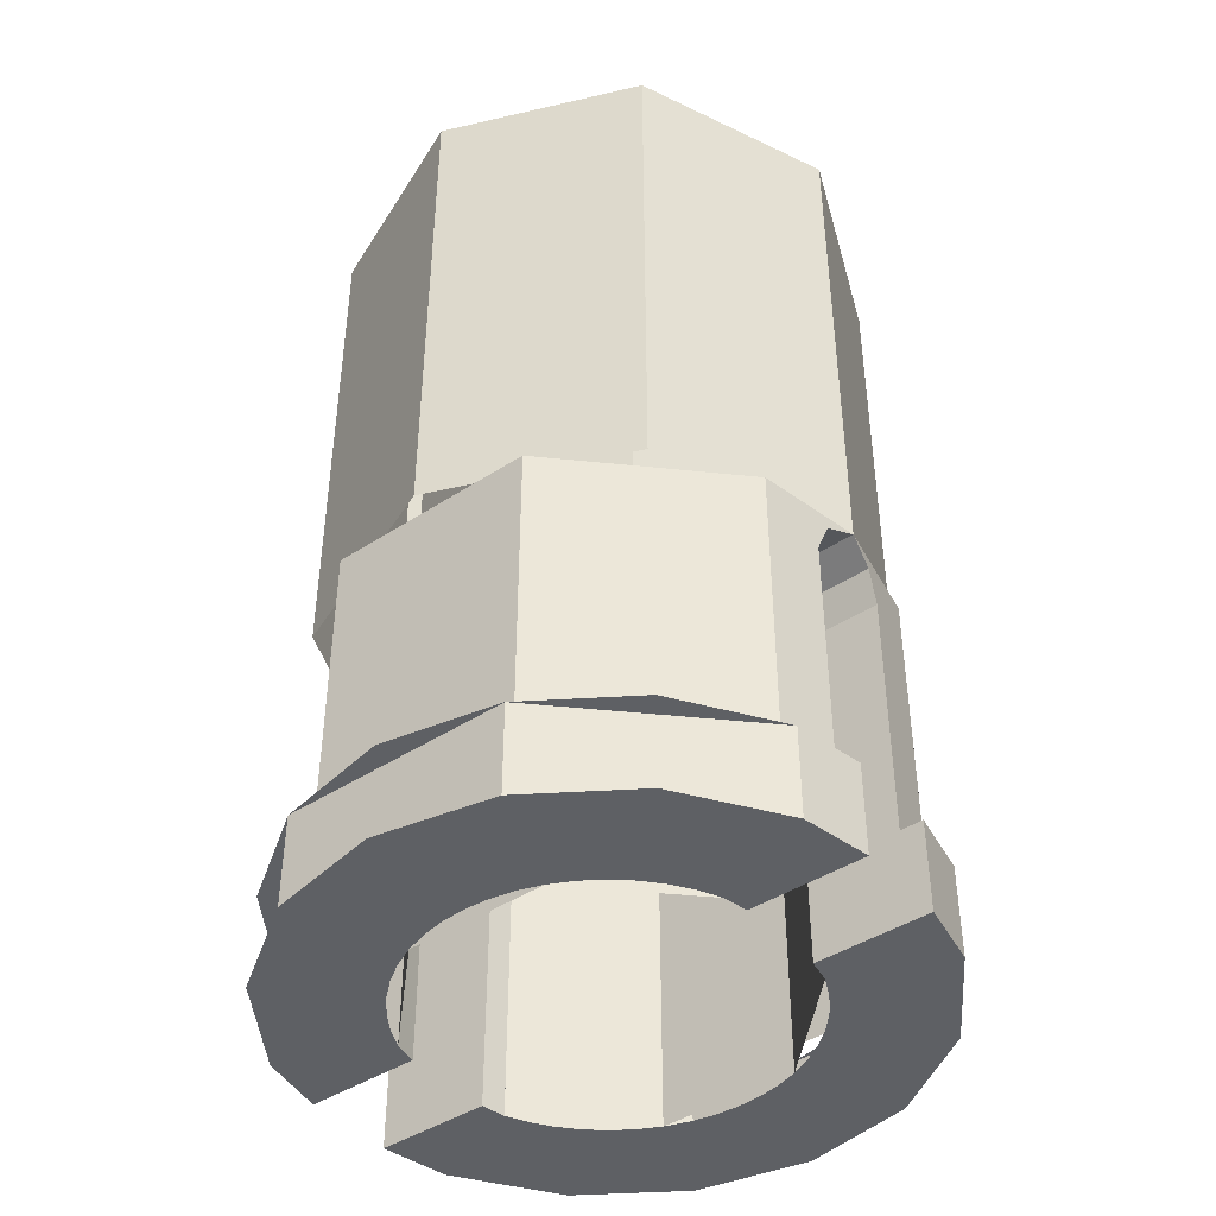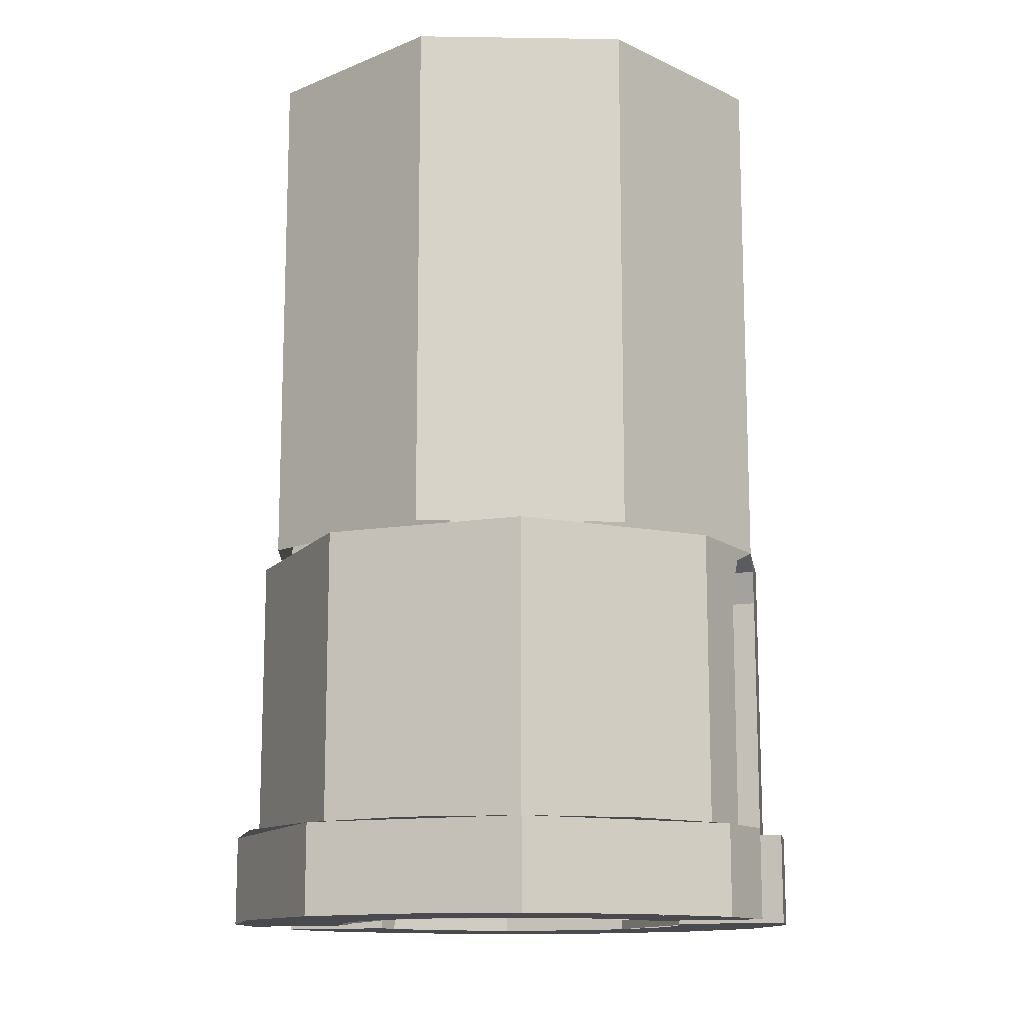
<metadata>
{"format":"obj","ext":"obj","renderer":"f3d","projection":"perspective","resolution":1024,"background":"white","views":[{"elev":-43.0,"azim":37.9,"up":"+Y"},{"elev":-13.2,"azim":-159.4,"up":"+Y"}]}
</metadata>
<code>
v 0.29 -0.575 0.05
v 0.2772 -0.575 0.1148
v 0.2772 -0.9 0.1148
v 0.29 -0.9 0.05
v -0.2772 -0.575 0.1148
v -0.29 -0.575 0.05
v -0.29 -0.9 0.05
v -0.2772 -0.9 0.1148
v -0.29 -0.575 -0.05
v -0.2772 -0.575 -0.1148
v -0.2772 -0.9 -0.1148
v -0.29 -0.9 -0.05
v 0.2772 -0.575 -0.1148
v 0.29 -0.575 -0.05
v 0.29 -0.9 -0.05
v 0.2772 -0.9 -0.1148
v 0.29 -0.9 0.05
v 0.2772 -0.9 0.1148
v 0.3003 -0.9 0.1244
v 0.315 -0.9 0.05
v -0.2772 -0.9 0.1148
v -0.29 -0.9 0.05
v -0.315 -0.9 0.05
v -0.3003 -0.9 0.1244
v -0.29 -0.9 -0.05
v -0.2772 -0.9 -0.1148
v -0.3003 -0.9 -0.1244
v -0.315 -0.9 -0.05
v 0.2772 -0.9 -0.1148
v 0.29 -0.9 -0.05
v 0.315 -0.9 -0.05
v 0.3003 -0.9 -0.1244
v 0.315 -0.9 0.05
v 0.3003 -0.9 0.1244
v 0.3003 -1 0.1244
v 0.315 -1 0.05
v -0.3003 -0.9 0.1244
v -0.315 -0.9 0.05
v -0.315 -1 0.05
v -0.3003 -1 0.1244
v -0.315 -0.9 -0.05
v -0.3003 -0.9 -0.1244
v -0.3003 -1 -0.1244
v -0.315 -1 -0.05
v 0.3003 -0.9 -0.1244
v 0.315 -0.9 -0.05
v 0.315 -1 -0.05
v 0.3003 -1 -0.1244
v 0.29 -0.625 0.05
v 0.29 -0.9 0.05
v 0.19 -0.9 0.05
v 0.19 -0.625 0.05
v 0.19 -0.9 0.05
v 0.315 -0.9 0.05
v 0.315 -1 0.05
v 0.19 -1 0.05
v 0.315 -1 0.05
v 0.3003 -1 0.1244
v 0.1848 -1 0.07655
v 0.19 -1 0.05
v -0.3003 -1 0.1244
v -0.315 -1 0.05
v -0.19 -1 0.05
v -0.1848 -1 0.07655
v -0.19 -1 0.05
v -0.315 -1 0.05
v -0.315 -0.9 0.05
v -0.19 -0.9 0.05
v -0.19 -0.9 0.05
v -0.29 -0.9 0.05
v -0.29 -0.625 0.05
v -0.19 -0.625 0.05
v -0.29 -0.625 -0.05
v -0.29 -0.9 -0.05
v -0.19 -0.9 -0.05
v -0.19 -0.625 -0.05
v -0.315 -0.9 -0.05
v -0.315 -1 -0.05
v -0.19 -1 -0.05
v -0.19 -0.9 -0.05
v -0.315 -1 -0.05
v -0.3003 -1 -0.1244
v -0.1848 -1 -0.07655
v -0.19 -1 -0.05
v 0.3003 -1 -0.1244
v 0.315 -1 -0.05
v 0.19 -1 -0.05
v 0.1848 -1 -0.07655
v 0.315 -1 -0.05
v 0.315 -0.9 -0.05
v 0.19 -0.9 -0.05
v 0.19 -1 -0.05
v 0.19 -0.9 -0.05
v 0.29 -0.9 -0.05
v 0.29 -0.625 -0.05
v 0.19 -0.625 -0.05
v 0.19 -1 0.05
v 0.1848 -1 0.07655
v 0.1848 -0.575 0.07655
v 0.19 -0.575 0.05
v -0.1848 -1 0.07655
v -0.19 -1 0.05
v -0.19 -0.575 0.05
v -0.1848 -0.575 0.07655
v -0.19 -1 -0.05
v -0.1848 -1 -0.07655
v -0.1848 -0.575 -0.07655
v -0.19 -0.575 -0.05
v 0.1848 -1 -0.07655
v 0.19 -1 -0.05
v 0.19 -0.575 -0.05
v 0.1848 -0.575 -0.07655
v 0.2121 -0.575 0.2121
v 0.3 -0.575 0
v 0.3 0 0
v 0.2121 0 0.2121
v 0 -0.575 0.3
v 0.2121 -0.575 0.2121
v 0.2121 0 0.2121
v 0 0 0.3
v -0.2121 -0.575 0.2121
v 0 -0.575 0.3
v 0 0 0.3
v -0.2121 0 0.2121
v -0.3 -0.575 0
v -0.2121 -0.575 0.2121
v -0.2121 0 0.2121
v -0.3 0 0
v -0.2121 -0.575 -0.2121
v -0.3 -0.575 0
v -0.3 0 0
v -0.2121 0 -0.2121
v 0 -0.575 -0.3
v -0.2121 -0.575 -0.2121
v -0.2121 0 -0.2121
v 0 0 -0.3
v 0.2121 -0.575 -0.2121
v 0 -0.575 -0.3
v 0 0 -0.3
v 0.2121 0 -0.2121
v 0.3 -0.575 0
v 0.2121 -0.575 -0.2121
v 0.2121 0 -0.2121
v 0.3 0 0
v -0.1148 -0.9 -0.2772
v -0.2772 -0.9 -0.1148
v -0.2772 -0.575 -0.1148
v -0.1148 -0.575 -0.2772
v 0.1148 -0.9 -0.2772
v -0.1148 -0.9 -0.2772
v -0.1148 -0.575 -0.2772
v 0.1148 -0.575 -0.2772
v 0.2772 -0.9 -0.1148
v 0.1148 -0.9 -0.2772
v 0.1148 -0.575 -0.2772
v 0.2772 -0.575 -0.1148
v 0.1148 -0.9 0.2772
v 0.2772 -0.9 0.1148
v 0.2772 -0.575 0.1148
v 0.1148 -0.575 0.2772
v -0.1148 -0.9 0.2772
v 0.1148 -0.9 0.2772
v 0.1148 -0.575 0.2772
v -0.1148 -0.575 0.2772
v -0.2772 -0.9 0.1148
v -0.1148 -0.9 0.2772
v -0.1148 -0.575 0.2772
v -0.2772 -0.575 0.1148
v 0.1244 -1 0.3003
v 0.3003 -1 0.1244
v 0.3003 -0.9 0.1244
v 0.1244 -0.9 0.3003
v -0.1244 -1 0.3003
v 0.1244 -1 0.3003
v 0.1244 -0.9 0.3003
v -0.1244 -0.9 0.3003
v -0.3003 -1 0.1244
v -0.1244 -1 0.3003
v -0.1244 -0.9 0.3003
v -0.3003 -0.9 0.1244
v -0.1244 -1 -0.3003
v -0.3003 -1 -0.1244
v -0.3003 -0.9 -0.1244
v -0.1244 -0.9 -0.3003
v 0.1244 -1 -0.3003
v -0.1244 -1 -0.3003
v -0.1244 -0.9 -0.3003
v 0.1244 -0.9 -0.3003
v 0.3003 -1 -0.1244
v 0.1244 -1 -0.3003
v 0.1244 -0.9 -0.3003
v 0.3003 -0.9 -0.1244
v 0.1414 -0.575 0.1414
v 0.2 -0.575 0
v 0.2 0 0
v 0.1414 0 0.1414
v 0 -0.575 0.2
v 0.1414 -0.575 0.1414
v 0.1414 0 0.1414
v 0 0 0.2
v -0.1414 -0.575 0.1414
v 0 -0.575 0.2
v 0 0 0.2
v -0.1414 0 0.1414
v -0.2 -0.575 0
v -0.1414 -0.575 0.1414
v -0.1414 0 0.1414
v -0.2 0 0
v -0.1414 -0.575 -0.1414
v -0.2 -0.575 0
v -0.2 0 0
v -0.1414 0 -0.1414
v 0 -0.575 -0.2
v -0.1414 -0.575 -0.1414
v -0.1414 0 -0.1414
v 0 0 -0.2
v 0.1414 -0.575 -0.1414
v 0 -0.575 -0.2
v 0 0 -0.2
v 0.1414 0 -0.1414
v 0.2 -0.575 0
v 0.1414 -0.575 -0.1414
v 0.1414 0 -0.1414
v 0.2 0 0
v 0.07654 -1 0.1848
v 0.1848 -1 0.07654
v 0.1848 -0.575 0.07654
v 0.07654 -0.575 0.1848
v -0.07654 -1 0.1848
v 0.07654 -1 0.1848
v 0.07654 -0.575 0.1848
v -0.07654 -0.575 0.1848
v -0.1848 -1 0.07654
v -0.07654 -1 0.1848
v -0.07654 -0.575 0.1848
v -0.1848 -0.575 0.07654
v -0.07654 -1 -0.1848
v -0.1848 -1 -0.07654
v -0.1848 -0.575 -0.07654
v -0.07654 -0.575 -0.1848
v 0.07654 -1 -0.1848
v -0.07654 -1 -0.1848
v -0.07654 -0.575 -0.1848
v 0.07654 -0.575 -0.1848
v 0.1848 -1 -0.07654
v 0.07654 -1 -0.1848
v 0.07654 -0.575 -0.1848
v 0.1848 -0.575 -0.07654
v 0.2772 -1 0.1148
v 0.2598 -1 0.15
v 0.1732 -1 0.09999
v 0.1848 -1 0.07654
v 0.2598 -1 0.15
v 0.238 -1 0.1826
v 0.1587 -1 0.1217
v 0.1732 -1 0.09999
v 0.238 -1 0.1826
v 0.2121 -1 0.2121
v 0.1414 -1 0.1414
v 0.1587 -1 0.1217
v 0.2121 -1 0.2121
v 0.1826 -1 0.238
v 0.1217 -1 0.1587
v 0.1414 -1 0.1414
v 0.1826 -1 0.238
v 0.15 -1 0.2598
v 0.1 -1 0.1732
v 0.1217 -1 0.1587
v 0.15 -1 0.2598
v 0.1148 -1 0.2772
v 0.07654 -1 0.1848
v 0.1 -1 0.1732
v 0.1148 -1 0.2772
v 0.07765 -1 0.2898
v 0.05177 -1 0.1932
v 0.07654 -1 0.1848
v 0.07765 -1 0.2898
v 0.03916 -1 0.2974
v 0.02611 -1 0.1983
v 0.05177 -1 0.1932
v 0.03916 -1 0.2974
v 2e-06 -1 0.3
v 1e-06 -1 0.2
v 0.02611 -1 0.1983
v 2e-06 -1 0.3
v -0.03916 -1 0.2974
v -0.02611 -1 0.1983
v 1e-06 -1 0.2
v -0.03916 -1 0.2974
v -0.07765 -1 0.2898
v -0.05176 -1 0.1932
v -0.02611 -1 0.1983
v -0.07765 -1 0.2898
v -0.1148 -1 0.2772
v -0.07654 -1 0.1848
v -0.05176 -1 0.1932
v -0.1148 -1 0.2772
v -0.15 -1 0.2598
v -0.09999 -1 0.1732
v -0.07654 -1 0.1848
v -0.15 -1 0.2598
v -0.1826 -1 0.238
v -0.1217 -1 0.1587
v -0.09999 -1 0.1732
v -0.1826 -1 0.238
v -0.2121 -1 0.2121
v -0.1414 -1 0.1414
v -0.1217 -1 0.1587
v -0.2121 -1 0.2121
v -0.238 -1 0.1826
v -0.1587 -1 0.1217
v -0.1414 -1 0.1414
v -0.238 -1 0.1826
v -0.2598 -1 0.15
v -0.1732 -1 0.1
v -0.1587 -1 0.1217
v -0.2598 -1 0.15
v -0.2772 -1 0.1148
v -0.1848 -1 0.07654
v -0.1732 -1 0.1
v -0.2772 -1 -0.1148
v -0.2598 -1 -0.15
v -0.1732 -1 -0.09999
v -0.1848 -1 -0.07654
v -0.2598 -1 -0.15
v -0.238 -1 -0.1826
v -0.1587 -1 -0.1217
v -0.1732 -1 -0.09999
v -0.238 -1 -0.1826
v -0.2121 -1 -0.2121
v -0.1414 -1 -0.1414
v -0.1587 -1 -0.1217
v -0.2121 -1 -0.2121
v -0.1826 -1 -0.238
v -0.1217 -1 -0.1587
v -0.1414 -1 -0.1414
v -0.1826 -1 -0.238
v -0.15 -1 -0.2598
v -0.1 -1 -0.1732
v -0.1217 -1 -0.1587
v -0.15 -1 -0.2598
v -0.1148 -1 -0.2772
v -0.07654 -1 -0.1848
v -0.1 -1 -0.1732
v -0.1148 -1 -0.2772
v -0.07765 -1 -0.2898
v -0.05177 -1 -0.1932
v -0.07654 -1 -0.1848
v -0.07765 -1 -0.2898
v -0.03916 -1 -0.2974
v -0.02611 -1 -0.1983
v -0.05177 -1 -0.1932
v -0.03916 -1 -0.2974
v -2e-06 -1 -0.3
v -1e-06 -1 -0.2
v -0.02611 -1 -0.1983
v -2e-06 -1 -0.3
v 0.03916 -1 -0.2974
v 0.02611 -1 -0.1983
v -1e-06 -1 -0.2
v 0.03916 -1 -0.2974
v 0.07765 -1 -0.2898
v 0.05176 -1 -0.1932
v 0.02611 -1 -0.1983
v 0.07765 -1 -0.2898
v 0.1148 -1 -0.2772
v 0.07654 -1 -0.1848
v 0.05176 -1 -0.1932
v 0.1148 -1 -0.2772
v 0.15 -1 -0.2598
v 0.09999 -1 -0.1732
v 0.07654 -1 -0.1848
v 0.15 -1 -0.2598
v 0.1826 -1 -0.238
v 0.1217 -1 -0.1587
v 0.09999 -1 -0.1732
v 0.1826 -1 -0.238
v 0.2121 -1 -0.2121
v 0.1414 -1 -0.1414
v 0.1217 -1 -0.1587
v 0.2121 -1 -0.2121
v 0.238 -1 -0.1826
v 0.1587 -1 -0.1217
v 0.1414 -1 -0.1414
v 0.238 -1 -0.1826
v 0.2598 -1 -0.15
v 0.1732 -1 -0.1
v 0.1587 -1 -0.1217
v 0.2598 -1 -0.15
v 0.2772 -1 -0.1148
v 0.1848 -1 -0.07654
v 0.1732 -1 -0.1
v 0.3003 -0.9 0.1244
v 0.2298 -0.9 0.2298
v 0.2121 -0.9 0.2121
v 0.2772 -0.9 0.1148
v 0.2298 -0.9 0.2298
v 0.1244 -0.9 0.3003
v 0.1148 -0.9 0.2772
v 0.2121 -0.9 0.2121
v 0.1244 -0.9 0.3003
v 2e-06 -0.9 0.325
v 2e-06 -0.9 0.3
v 0.1148 -0.9 0.2772
v 2e-06 -0.9 0.325
v -0.1244 -0.9 0.3003
v -0.1148 -0.9 0.2772
v 2e-06 -0.9 0.3
v -0.1244 -0.9 0.3003
v -0.2298 -0.9 0.2298
v -0.2121 -0.9 0.2121
v -0.1148 -0.9 0.2772
v -0.2298 -0.9 0.2298
v -0.3003 -0.9 0.1244
v -0.2772 -0.9 0.1148
v -0.2121 -0.9 0.2121
v -0.3003 -0.9 -0.1244
v -0.2298 -0.9 -0.2298
v -0.2121 -0.9 -0.2121
v -0.2772 -0.9 -0.1148
v -0.2298 -0.9 -0.2298
v -0.1244 -0.9 -0.3003
v -0.1148 -0.9 -0.2772
v -0.2121 -0.9 -0.2121
v -0.1244 -0.9 -0.3003
v -2e-06 -0.9 -0.325
v -2e-06 -0.9 -0.3
v -0.1148 -0.9 -0.2772
v -2e-06 -0.9 -0.325
v 0.1244 -0.9 -0.3003
v 0.1148 -0.9 -0.2772
v -2e-06 -0.9 -0.3
v 0.1244 -0.9 -0.3003
v 0.2298 -0.9 -0.2298
v 0.2121 -0.9 -0.2121
v 0.1148 -0.9 -0.2772
v 0.2298 -0.9 -0.2298
v 0.3003 -0.9 -0.1244
v 0.2772 -0.9 -0.1148
v 0.2121 -0.9 -0.2121
v 0.3003 -1 0.1244
v 0.2298 -1 0.2298
v 0.2121 -1 0.2121
v 0.2772 -1 0.1148
v 0.2298 -1 0.2298
v 0.1244 -1 0.3003
v 0.1148 -1 0.2772
v 0.2121 -1 0.2121
v 0.1244 -1 0.3003
v 2e-06 -1 0.325
v 2e-06 -1 0.3
v 0.1148 -1 0.2772
v 2e-06 -1 0.325
v -0.1244 -1 0.3003
v -0.1148 -1 0.2772
v 2e-06 -1 0.3
v -0.1244 -1 0.3003
v -0.2298 -1 0.2298
v -0.2121 -1 0.2121
v -0.1148 -1 0.2772
v -0.2298 -1 0.2298
v -0.3003 -1 0.1244
v -0.2772 -1 0.1148
v -0.2121 -1 0.2121
v -0.3003 -1 -0.1244
v -0.2298 -1 -0.2298
v -0.2121 -1 -0.2121
v -0.2772 -1 -0.1148
v -0.2298 -1 -0.2298
v -0.1244 -1 -0.3003
v -0.1148 -1 -0.2772
v -0.2121 -1 -0.2121
v -0.1244 -1 -0.3003
v -2e-06 -1 -0.325
v -2e-06 -1 -0.3
v -0.1148 -1 -0.2772
v -2e-06 -1 -0.325
v 0.1244 -1 -0.3003
v 0.1148 -1 -0.2772
v -2e-06 -1 -0.3
v 0.1244 -1 -0.3003
v 0.2298 -1 -0.2298
v 0.2121 -1 -0.2121
v 0.1148 -1 -0.2772
v 0.2298 -1 -0.2298
v 0.3003 -1 -0.1244
v 0.2772 -1 -0.1148
v 0.2121 -1 -0.2121
v -0.29 -0.575 0.05
v -0.293 -0.5896 0.03535
v -0.3 -0.575 0
v -0.29 -0.575 0.05
v -0.29 -0.625 0.05
v -0.293 -0.5896 0.03535
v -0.29 -0.575 -0.05
v -0.293 -0.5896 -0.03535
v -0.3 -0.575 0
v -0.29 -0.575 -0.05
v -0.29 -0.625 -0.05
v -0.293 -0.5896 -0.03535
v 0.29 -0.575 -0.05
v 0.293 -0.5896 -0.03535
v 0.3 -0.575 0
v 0.29 -0.575 -0.05
v 0.29 -0.625 -0.05
v 0.293 -0.5896 -0.03535
v 0.29 -0.575 0.05
v 0.293 -0.5896 0.03535
v 0.3 -0.575 0
v 0.29 -0.575 0.05
v 0.29 -0.625 0.05
v 0.293 -0.5896 0.03535
v -0.19 -0.575 0.05
v -0.193 -0.5896 0.03535
v -0.2 -0.575 0
v -0.19 -0.575 0.05
v -0.19 -0.625 0.05
v -0.193 -0.5896 0.03535
v -0.19 -0.575 -0.05
v -0.193 -0.5896 -0.03535
v -0.2 -0.575 0
v -0.19 -0.575 -0.05
v -0.19 -0.625 -0.05
v -0.193 -0.5896 -0.03535
v 0.19 -0.575 -0.05
v 0.193 -0.5896 -0.03535
v 0.2 -0.575 0
v 0.19 -0.575 -0.05
v 0.19 -0.625 -0.05
v 0.193 -0.5896 -0.03535
v 0.19 -0.575 0.05
v 0.193 -0.5896 0.03535
v 0.2 -0.575 0
v 0.19 -0.575 0.05
v 0.19 -0.625 0.05
v 0.193 -0.5896 0.03535
v -0.293 -0.5896 0.03535
v -0.3 -0.575 0
v -0.2 -0.575 0
v -0.193 -0.5896 0.03535
v -0.29 -0.625 0.05
v -0.293 -0.5896 0.03535
v -0.193 -0.5896 0.03535
v -0.19 -0.625 0.05
v -0.293 -0.5896 -0.03535
v -0.3 -0.575 0
v -0.2 -0.575 0
v -0.193 -0.5896 -0.03535
v -0.29 -0.625 -0.05
v -0.293 -0.5896 -0.03535
v -0.193 -0.5896 -0.03535
v -0.19 -0.625 -0.05
v 0.293 -0.5896 -0.03535
v 0.3 -0.575 0
v 0.2 -0.575 0
v 0.193 -0.5896 -0.03535
v 0.29 -0.625 -0.05
v 0.293 -0.5896 -0.03535
v 0.193 -0.5896 -0.03535
v 0.19 -0.625 -0.05
v 0.293 -0.5896 0.03535
v 0.3 -0.575 0
v 0.2 -0.575 0
v 0.193 -0.5896 0.03535
v 0.29 -0.625 0.05
v 0.293 -0.5896 0.03535
v 0.193 -0.5896 0.03535
v 0.19 -0.625 0.05
g mesh15064
f 1 2 3
f 3 4 1
f 5 6 7
f 7 8 5
f 9 10 11
f 11 12 9
f 13 14 15
f 15 16 13
f 17 18 19
f 19 20 17
f 21 22 23
f 23 24 21
f 25 26 27
f 27 28 25
f 29 30 31
f 31 32 29
f 33 34 35
f 35 36 33
f 37 38 39
f 39 40 37
f 41 42 43
f 43 44 41
f 45 46 47
f 47 48 45
f 49 50 51
f 51 52 49
f 53 54 55
f 55 56 53
f 57 58 59
f 59 60 57
f 61 62 63
f 63 64 61
f 65 66 67
f 67 68 65
f 69 70 71
f 71 72 69
f 73 74 75
f 75 76 73
f 77 78 79
f 79 80 77
f 81 82 83
f 83 84 81
f 85 86 87
f 87 88 85
f 89 90 91
f 91 92 89
f 93 94 95
f 95 96 93
f 97 98 99
f 99 100 97
f 101 102 103
f 103 104 101
f 105 106 107
f 107 108 105
f 109 110 111
f 111 112 109
g mesh15065
f 113 114 115
f 115 116 113
f 117 118 119
f 119 120 117
f 121 122 123
f 123 124 121
f 125 126 127
f 127 128 125
f 129 130 131
f 131 132 129
f 133 134 135
f 135 136 133
f 137 138 139
f 139 140 137
f 141 142 143
f 143 144 141
g mesh15067
f 145 146 147
f 147 148 145
f 149 150 151
f 151 152 149
f 153 154 155
f 155 156 153
g mesh15069
f 157 158 159
f 159 160 157
f 161 162 163
f 163 164 161
f 165 166 167
f 167 168 165
g mesh15071
f 169 170 171
f 171 172 169
f 173 174 175
f 175 176 173
f 177 178 179
f 179 180 177
g mesh15073
f 181 182 183
f 183 184 181
f 185 186 187
f 187 188 185
f 189 190 191
f 191 192 189
g mesh15075
f 193 195 194
f 195 193 196
f 197 199 198
f 199 197 200
f 201 203 202
f 203 201 204
f 205 207 206
f 207 205 208
f 209 211 210
f 211 209 212
f 213 215 214
f 215 213 216
f 217 219 218
f 219 217 220
f 221 223 222
f 223 221 224
g mesh15077
f 225 227 226
f 227 225 228
f 229 231 230
f 231 229 232
f 233 235 234
f 235 233 236
g mesh15079
f 237 239 238
f 239 237 240
f 241 243 242
f 243 241 244
f 245 247 246
f 247 245 248
g mesh15081
f 249 250 251
f 251 252 249
f 253 254 255
f 255 256 253
f 257 258 259
f 259 260 257
f 261 262 263
f 263 264 261
f 265 266 267
f 267 268 265
f 269 270 271
f 271 272 269
f 273 274 275
f 275 276 273
f 277 278 279
f 279 280 277
f 281 282 283
f 283 284 281
f 285 286 287
f 287 288 285
f 289 290 291
f 291 292 289
f 293 294 295
f 295 296 293
f 297 298 299
f 299 300 297
f 301 302 303
f 303 304 301
f 305 306 307
f 307 308 305
f 309 310 311
f 311 312 309
f 313 314 315
f 315 316 313
f 317 318 319
f 319 320 317
g mesh15083
f 321 322 323
f 323 324 321
f 325 326 327
f 327 328 325
f 329 330 331
f 331 332 329
f 333 334 335
f 335 336 333
f 337 338 339
f 339 340 337
f 341 342 343
f 343 344 341
f 345 346 347
f 347 348 345
f 349 350 351
f 351 352 349
f 353 354 355
f 355 356 353
f 357 358 359
f 359 360 357
f 361 362 363
f 363 364 361
f 365 366 367
f 367 368 365
f 369 370 371
f 371 372 369
f 373 374 375
f 375 376 373
f 377 378 379
f 379 380 377
f 381 382 383
f 383 384 381
f 385 386 387
f 387 388 385
f 389 390 391
f 391 392 389
g mesh15085
f 393 395 394
f 395 393 396
f 397 399 398
f 399 397 400
f 401 403 402
f 403 401 404
f 405 407 406
f 407 405 408
f 409 411 410
f 411 409 412
f 413 415 414
f 415 413 416
g mesh15087
f 417 419 418
f 419 417 420
f 421 423 422
f 423 421 424
f 425 427 426
f 427 425 428
f 429 431 430
f 431 429 432
f 433 435 434
f 435 433 436
f 437 439 438
f 439 437 440
g mesh15089
f 441 442 443
f 443 444 441
f 445 446 447
f 447 448 445
f 449 450 451
f 451 452 449
f 453 454 455
f 455 456 453
f 457 458 459
f 459 460 457
f 461 462 463
f 463 464 461
g mesh15091
f 465 466 467
f 467 468 465
f 469 470 471
f 471 472 469
f 473 474 475
f 475 476 473
f 477 478 479
f 479 480 477
f 481 482 483
f 483 484 481
f 485 486 487
f 487 488 485
g mesh15109
f 489 491 490
f 492 494 493
g mesh15111
f 495 496 497
f 498 499 500
g mesh15113
f 501 503 502
f 504 506 505
g mesh15115
f 507 508 509
f 510 511 512
g mesh15117
f 513 514 515
f 516 517 518
g mesh15119
f 519 521 520
f 522 524 523
g mesh15121
f 525 526 527
f 528 529 530
g mesh15123
f 531 533 532
f 534 536 535
g mesh15125
f 537 538 539
f 539 540 537
f 541 542 543
f 543 544 541
g mesh15127
f 545 547 546
f 547 545 548
f 549 551 550
f 551 549 552
g mesh15129
f 553 554 555
f 555 556 553
f 557 558 559
f 559 560 557
g mesh15131
f 561 563 562
f 563 561 564
f 565 567 566
f 567 565 568

</code>
